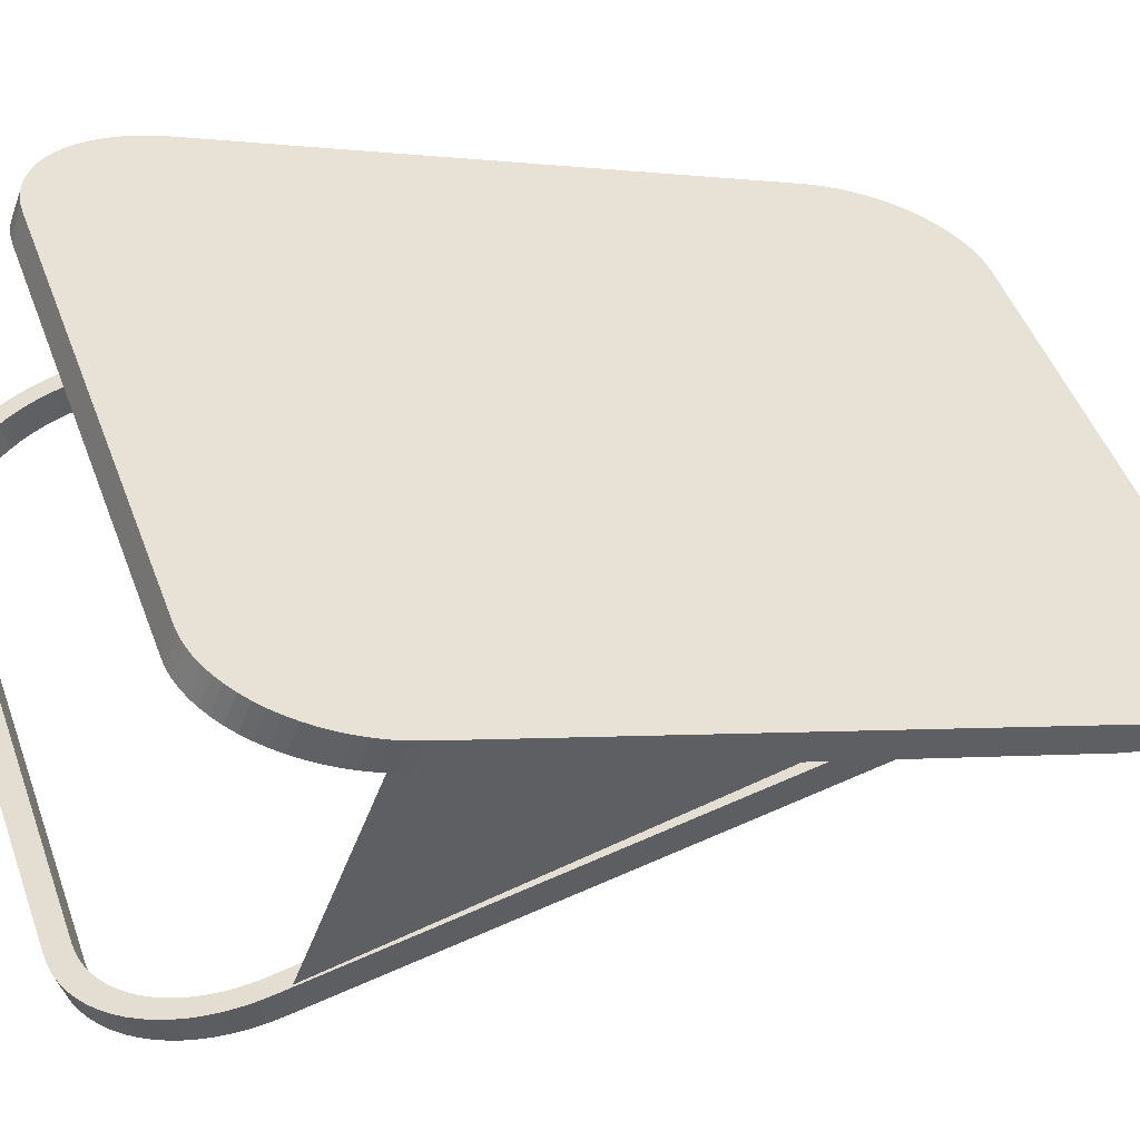
<metadata>
{"format":"obj","ext":"obj","renderer":"f3d","projection":"perspective","resolution":1024,"background":"white","views":[{"elev":-0.6,"azim":61.4,"up":"+Z"}]}
</metadata>
<code>
o deflectorY1_Куб.175
v -0.09144 0.03459 0.0118
v -0.05129 0.1182 0.05255
v -0.05029 0.03459 0.05357
v -0.03193 0.009212 0.03858
v -0.04651 0.03737 0.05316
v -0.03325 0.009323 0.0399
v -0.03451 0.009643 0.04116
v -0.03575 0.01017 0.04239
v -0.03695 0.01091 0.0436
v -0.03812 0.01184 0.04477
v -0.03925 0.01297 0.0459
v -0.04032 0.01429 0.04696
v -0.04132 0.01578 0.04797
v -0.04226 0.01743 0.0489
v -0.04311 0.01923 0.04976
v -0.04388 0.02118 0.05053
v -0.04456 0.02324 0.05121
v -0.04515 0.02541 0.0518
v -0.04563 0.02767 0.05228
v -0.04601 0.03 0.05266
v -0.04629 0.03239 0.05294
v -0.04645 0.03482 0.0531
v -0.04651 0.1684 0.05316
v -0.03193 0.1965 0.03858
v -0.04645 0.1709 0.0531
v -0.04629 0.1733 0.05294
v -0.04601 0.1757 0.05266
v -0.04563 0.1781 0.05228
v -0.04515 0.1803 0.0518
v -0.04456 0.1825 0.05121
v -0.04388 0.1846 0.05053
v -0.04311 0.1865 0.04976
v -0.04226 0.1883 0.0489
v -0.04132 0.19 0.04797
v -0.04032 0.1914 0.04696
v -0.03925 0.1928 0.0459
v -0.03812 0.1939 0.04477
v -0.03695 0.1948 0.0436
v -0.03575 0.1956 0.04239
v -0.03451 0.1961 0.04116
v -0.03325 0.1964 0.0399
v 0.05046 0.03737 -0.04381
v 0.03588 0.009212 -0.02924
v 0.0504 0.03482 -0.04376
v 0.05024 0.03239 -0.04359
v 0.04997 0.03 -0.04332
v 0.04958 0.02767 -0.04294
v 0.0491 0.02541 -0.04245
v 0.04852 0.02324 -0.04187
v 0.04783 0.02118 -0.04119
v 0.04706 0.01923 -0.04042
v 0.04621 0.01743 -0.03956
v 0.04527 0.01578 -0.03863
v 0.04427 0.01429 -0.03762
v 0.0432 0.01297 -0.03655
v 0.04208 0.01184 -0.03543
v 0.04091 0.01091 -0.03426
v 0.0397 0.01017 -0.03305
v 0.03846 0.009643 -0.03181
v 0.03721 0.009323 -0.03056
v 0.03588 0.1965 -0.02924
v 0.05046 0.1684 -0.04381
v 0.03721 0.1964 -0.03056
v 0.03846 0.1961 -0.03181
v 0.0397 0.1956 -0.03305
v 0.04091 0.1948 -0.03426
v 0.04208 0.1939 -0.03543
v 0.0432 0.1928 -0.03655
v 0.04427 0.1914 -0.03762
v 0.04527 0.19 -0.03863
v 0.04621 0.1883 -0.03956
v 0.04706 0.1865 -0.04042
v 0.04783 0.1846 -0.04119
v 0.04852 0.1825 -0.04187
v 0.0491 0.1803 -0.04245
v 0.04958 0.1781 -0.04294
v 0.04997 0.1757 -0.04332
v 0.05024 0.1733 -0.04359
v 0.0504 0.1709 -0.04376
v -0.05151 0.03737 0.04817
v -0.03693 0.009195 0.03358
v -0.05146 0.03482 0.04811
v -0.05129 0.03239 0.04795
v -0.05102 0.03 0.04768
v -0.05063 0.02766 0.04729
v -0.05015 0.0254 0.04681
v -0.04956 0.02323 0.04622
v -0.04888 0.02117 0.04554
v -0.04811 0.01922 0.04477
v -0.04726 0.01742 0.04392
v -0.04632 0.01577 0.04298
v -0.04532 0.01427 0.04197
v -0.04425 0.01296 0.04091
v -0.04312 0.01183 0.03978
v -0.04195 0.01089 0.03861
v -0.04074 0.01016 0.0374
v -0.03951 0.009626 0.03616
v -0.03825 0.009306 0.03491
v -0.03693 0.1965 0.03358
v -0.05151 0.1684 0.04817
v -0.03825 0.1964 0.03491
v -0.03951 0.1961 0.03616
v -0.04074 0.1956 0.0374
v -0.04195 0.1948 0.03861
v -0.04312 0.1939 0.03978
v -0.04425 0.1928 0.04091
v -0.04532 0.1915 0.04197
v -0.04632 0.19 0.04298
v -0.04726 0.1883 0.04392
v -0.04811 0.1865 0.04477
v -0.04888 0.1846 0.04554
v -0.04956 0.1825 0.04622
v -0.05015 0.1803 0.04681
v -0.05063 0.1781 0.04729
v -0.05102 0.1757 0.04768
v -0.05129 0.1733 0.04795
v -0.05146 0.1709 0.04811
v 0.03089 0.009195 -0.03423
v 0.04548 0.03737 -0.04882
v 0.03221 0.009306 -0.03555
v 0.03347 0.009626 -0.03681
v 0.03471 0.01016 -0.03805
v 0.03592 0.01089 -0.03926
v 0.03709 0.01183 -0.04043
v 0.03821 0.01296 -0.04155
v 0.03928 0.01427 -0.04262
v 0.04029 0.01577 -0.04363
v 0.04122 0.01742 -0.04456
v 0.04208 0.01922 -0.04542
v 0.04285 0.02117 -0.04619
v 0.04353 0.02323 -0.04687
v 0.04411 0.0254 -0.04745
v 0.0446 0.02766 -0.04794
v 0.04498 0.03 -0.04832
v 0.04525 0.03239 -0.04859
v 0.04542 0.03482 -0.04876
v 0.04548 0.1684 -0.04882
v 0.03089 0.1965 -0.03423
v 0.04542 0.1709 -0.04876
v 0.04525 0.1733 -0.04859
v 0.04498 0.1757 -0.04832
v 0.0446 0.1781 -0.04794
v 0.04411 0.1803 -0.04745
v 0.04353 0.1825 -0.04687
v 0.04285 0.1846 -0.04619
v 0.04208 0.1865 -0.04542
v 0.04122 0.1883 -0.04456
v 0.04029 0.19 -0.04363
v 0.03928 0.1915 -0.04262
v 0.03821 0.1928 -0.04155
v 0.03709 0.1939 -0.04043
v 0.03592 0.1948 -0.03926
v 0.03471 0.1956 -0.03805
v 0.03347 0.1961 -0.03681
v 0.03221 0.1964 -0.03555
v 0.03594 0.004222 -0.02929
v 0.03743 0.004348 -0.03078
v 0.03891 0.004724 -0.03226
v 0.04037 0.005348 -0.03372
v 0.04179 0.006214 -0.03514
v 0.04317 0.007317 -0.03652
v 0.04449 0.008648 -0.03785
v 0.04575 0.0102 -0.0391
v 0.04694 0.01195 -0.04029
v 0.04804 0.0139 -0.04139
v 0.04904 0.01602 -0.0424
v 0.04995 0.01831 -0.04331
v 0.05075 0.02074 -0.04411
v 0.05144 0.0233 -0.0448
v 0.05201 0.02596 -0.04537
v 0.05246 0.02871 -0.04582
v 0.05279 0.03152 -0.04614
v 0.05298 0.03438 -0.04633
v 0.05305 0.03726 -0.0464
v 0.03743 0.2014 -0.03078
v 0.03594 0.2015 -0.02929
v 0.03891 0.201 -0.03226
v 0.04037 0.2004 -0.03372
v 0.04179 0.1995 -0.03514
v 0.04317 0.1984 -0.03652
v 0.04449 0.1971 -0.03785
v 0.04575 0.1955 -0.0391
v 0.04694 0.1938 -0.04029
v 0.04804 0.1918 -0.04139
v 0.04904 0.1897 -0.0424
v 0.04995 0.1874 -0.04331
v 0.05075 0.185 -0.04411
v 0.05144 0.1824 -0.0448
v 0.05201 0.1798 -0.04537
v 0.05246 0.177 -0.04582
v 0.05279 0.1742 -0.04614
v 0.05298 0.1713 -0.04633
v 0.05305 0.1685 -0.0464
v -0.03348 0.004348 0.04013
v -0.03199 0.004222 0.03864
v -0.03496 0.004724 0.04161
v -0.03642 0.005348 0.04306
v -0.03784 0.006214 0.04449
v -0.03922 0.007317 0.04587
v -0.04054 0.008648 0.04719
v -0.0418 0.0102 0.04845
v -0.04298 0.01195 0.04963
v -0.04408 0.0139 0.05073
v -0.04509 0.01602 0.05174
v -0.046 0.01831 0.05265
v -0.0468 0.02074 0.05345
v -0.04749 0.0233 0.05414
v -0.04806 0.02596 0.05471
v -0.04851 0.02871 0.05516
v -0.04883 0.03152 0.05548
v -0.04903 0.03438 0.05568
v -0.04909 0.03726 0.05574
v -0.03199 0.2015 0.03864
v -0.03348 0.2014 0.04013
v -0.03496 0.201 0.04161
v -0.03642 0.2004 0.04306
v -0.03784 0.1995 0.04449
v -0.03922 0.1984 0.04587
v -0.04054 0.1971 0.04719
v -0.0418 0.1955 0.04845
v -0.04298 0.1938 0.04963
v -0.04408 0.1918 0.05073
v -0.04509 0.1897 0.05174
v -0.046 0.1874 0.05265
v -0.0468 0.185 0.05345
v -0.04749 0.1824 0.05414
v -0.04806 0.1798 0.05471
v -0.04851 0.177 0.05516
v -0.04883 0.1742 0.05548
v -0.04903 0.1713 0.05568
v -0.04909 0.1685 0.05574
v 0.03244 0.004348 -0.03578
v 0.03095 0.004222 -0.03429
v 0.03392 0.004724 -0.03726
v 0.03537 0.005348 -0.03871
v 0.0368 0.006214 -0.04014
v 0.03818 0.007317 -0.04152
v 0.0395 0.008648 -0.04284
v 0.04076 0.0102 -0.0441
v 0.04194 0.01195 -0.04528
v 0.04304 0.0139 -0.04638
v 0.04405 0.01602 -0.04739
v 0.04496 0.01831 -0.0483
v 0.04576 0.02074 -0.0491
v 0.04645 0.0233 -0.04979
v 0.04702 0.02596 -0.05036
v 0.04747 0.02871 -0.05081
v 0.04779 0.03152 -0.05113
v 0.04799 0.03438 -0.05133
v 0.04805 0.03726 -0.05139
v 0.03095 0.2015 -0.03429
v 0.03244 0.2014 -0.03578
v 0.03392 0.201 -0.03726
v 0.03537 0.2004 -0.03871
v 0.0368 0.1995 -0.04014
v 0.03818 0.1984 -0.04152
v 0.0395 0.1971 -0.04284
v 0.04076 0.1955 -0.0441
v 0.04194 0.1938 -0.04528
v 0.04304 0.1918 -0.04638
v 0.04405 0.1897 -0.04739
v 0.04496 0.1874 -0.0483
v 0.04576 0.185 -0.0491
v 0.04645 0.1824 -0.04979
v 0.04702 0.1798 -0.05036
v 0.04747 0.177 -0.05081
v 0.04779 0.1742 -0.05113
v 0.04799 0.1713 -0.05133
v 0.04805 0.1685 -0.05139
v -0.03698 0.004222 0.03364
v -0.03847 0.004348 0.03513
v -0.03995 0.004724 0.03661
v -0.04141 0.005348 0.03807
v -0.04283 0.006214 0.03949
v -0.04421 0.007317 0.04087
v -0.04554 0.008648 0.04219
v -0.04679 0.0102 0.04345
v -0.04798 0.01195 0.04464
v -0.04908 0.0139 0.04574
v -0.05009 0.01602 0.04675
v -0.05099 0.01831 0.04765
v -0.0518 0.02074 0.04845
v -0.05249 0.0233 0.04914
v -0.05306 0.02596 0.04972
v -0.05351 0.02871 0.05016
v -0.05383 0.03152 0.05049
v -0.05402 0.03438 0.05068
v -0.05409 0.03726 0.05075
v -0.03847 0.2014 0.03513
v -0.03698 0.2015 0.03364
v -0.03995 0.201 0.03661
v -0.04141 0.2004 0.03807
v -0.04283 0.1995 0.03949
v -0.04421 0.1984 0.04087
v -0.04554 0.1971 0.04219
v -0.04679 0.1955 0.04345
v -0.04798 0.1938 0.04464
v -0.04908 0.1918 0.04574
v -0.05009 0.1897 0.04675
v -0.05099 0.1874 0.04765
v -0.0518 0.185 0.04845
v -0.05249 0.1824 0.04914
v -0.05306 0.1798 0.04972
v -0.05351 0.177 0.05016
v -0.05383 0.1742 0.05049
v -0.05402 0.1713 0.05068
v -0.05409 0.1685 0.05075
v 0.05305 0.1223 -0.0464
v 0.04805 0.1223 -0.05139
v 0.05046 0.1223 -0.04381
v 0.04548 0.1223 -0.04882
v 0.05305 0.1117 -0.0464
v 0.04805 0.1117 -0.05139
v 0.05046 0.1117 -0.04381
v 0.04548 0.1117 -0.04882
v -0.0875 0.004209 -0.01358
v -0.09097 0.03168 0.01664
v -0.08891 0.004314 -0.01201
v -0.09021 0.004626 -0.01034
v -0.09139 0.005145 -0.008608
v -0.09243 0.005866 -0.006815
v -0.09334 0.006783 -0.004977
v -0.0941 0.00789 -0.003108
v -0.09471 0.009177 -0.001222
v -0.09516 0.01064 0.000666
v -0.09546 0.01226 0.002542
v -0.09559 0.01402 0.004392
v -0.09556 0.01592 0.006201
v -0.09537 0.01794 0.007956
v -0.09502 0.02007 0.009644
v -0.09451 0.02228 0.01125
v -0.09384 0.02457 0.01277
v -0.09303 0.02691 0.01418
v -0.09207 0.02929 0.01547
v 0.009044 0.03168 -0.0882
v -0.02099 0.004209 -0.08331
v 0.007822 0.02929 -0.08923
v 0.006483 0.02691 -0.09013
v 0.005035 0.02457 -0.09088
v 0.003491 0.02228 -0.09147
v 0.001861 0.02007 -0.09191
v 0.000159 0.01794 -0.09218
v -0.001603 0.01592 -0.09229
v -0.003412 0.01402 -0.09223
v -0.005253 0.01226 -0.09201
v -0.007114 0.01064 -0.09163
v -0.008978 0.009177 -0.09109
v -0.01083 0.00789 -0.09039
v -0.01266 0.006783 -0.08954
v -0.01446 0.005866 -0.08855
v -0.0162 0.005145 -0.08742
v -0.01788 0.004626 -0.08616
v -0.01948 0.004314 -0.08479
v -0.09522 0.0356 0.01259
v -0.09175 0.008133 -0.01764
v -0.09632 0.03321 0.01142
v -0.09728 0.03084 0.01012
v -0.09809 0.02849 0.008712
v -0.09876 0.02621 0.007197
v -0.09927 0.02399 0.00559
v -0.09962 0.02187 0.003902
v -0.09981 0.01985 0.002147
v -0.09984 0.01795 0.000338
v -0.09971 0.01618 -0.001512
v -0.09941 0.01456 -0.003388
v -0.09896 0.0131 -0.005276
v -0.09835 0.01181 -0.007162
v -0.09759 0.01071 -0.009031
v -0.09668 0.00979 -0.01087
v -0.09564 0.009069 -0.01266
v -0.09446 0.00855 -0.0144
v -0.09316 0.008238 -0.01606
v -0.02524 0.008133 -0.08736
v 0.004794 0.0356 -0.09225
v -0.02373 0.008238 -0.08884
v -0.02213 0.00855 -0.09022
v -0.02045 0.009069 -0.09147
v -0.01871 0.00979 -0.0926
v -0.01691 0.01071 -0.09359
v -0.01508 0.01181 -0.09444
v -0.01323 0.0131 -0.09514
v -0.01136 0.01456 -0.09568
v -0.009503 0.01618 -0.09607
v -0.007661 0.01795 -0.09629
v -0.005853 0.01985 -0.09634
v -0.00409 0.02187 -0.09623
v -0.002388 0.02399 -0.09596
v -0.000758 0.02621 -0.09552
v 0.000786 0.02849 -0.09493
v 0.002233 0.03084 -0.09418
v 0.003573 0.03321 -0.09329
v -0.08547 0.008309 -0.01175
v -0.08843 0.03177 0.01406
v -0.08672 0.008399 -0.01035
v -0.08783 0.008665 -0.008935
v -0.08883 0.009106 -0.00746
v -0.08971 0.009719 -0.005934
v -0.09049 0.0105 -0.004371
v -0.09113 0.01144 -0.002781
v -0.09165 0.01254 -0.001176
v -0.09204 0.01378 0.00043
v -0.09229 0.01516 0.002026
v -0.0924 0.01666 0.0036
v -0.09238 0.01828 0.005139
v -0.09221 0.02 0.006632
v -0.09191 0.0218 0.008068
v -0.09148 0.02369 0.009435
v -0.09091 0.02563 0.01072
v -0.09022 0.02762 0.01192
v -0.0894 0.02964 0.01303
v 0.006587 0.03177 -0.08553
v -0.01906 0.008309 -0.08136
v 0.005504 0.02964 -0.08646
v 0.004365 0.02762 -0.08722
v 0.003133 0.02563 -0.08786
v 0.001819 0.02369 -0.08836
v 0.000433 0.0218 -0.08873
v -0.001015 0.02 -0.08896
v -0.002514 0.01828 -0.08906
v -0.004053 0.01666 -0.08901
v -0.00562 0.01516 -0.08882
v -0.007202 0.01378 -0.0885
v -0.008788 0.01254 -0.08804
v -0.01037 0.01144 -0.08744
v -0.01192 0.0105 -0.08672
v -0.01345 0.009719 -0.08588
v -0.01493 0.009106 -0.08492
v -0.01636 0.008665 -0.08385
v -0.01772 0.008399 -0.08268
v -0.09268 0.03569 0.01001
v -0.08972 0.01223 -0.0158
v -0.09365 0.03357 0.008972
v -0.09447 0.03155 0.00787
v -0.09516 0.02956 0.00667
v -0.09573 0.02761 0.005381
v -0.09616 0.02573 0.004014
v -0.09646 0.02392 0.002578
v -0.09663 0.0222 0.001085
v -0.09665 0.02058 -0.000454
v -0.09654 0.01908 -0.002028
v -0.09629 0.0177 -0.003624
v -0.0959 0.01646 -0.00523
v -0.09538 0.01537 -0.006835
v -0.09473 0.01442 -0.008425
v -0.09396 0.01364 -0.009988
v -0.09308 0.01303 -0.01151
v -0.09207 0.01259 -0.01299
v -0.09097 0.01232 -0.0144
v -0.02331 0.01223 -0.08541
v 0.002338 0.03569 -0.08959
v -0.02197 0.01232 -0.08673
v -0.02061 0.01259 -0.0879
v -0.01918 0.01303 -0.08897
v -0.0177 0.01364 -0.08993
v -0.01617 0.01442 -0.09077
v -0.01462 0.01537 -0.0915
v -0.01304 0.01646 -0.09209
v -0.01145 0.0177 -0.09255
v -0.009869 0.01908 -0.09287
v -0.008302 0.02058 -0.09306
v -0.006764 0.0222 -0.09311
v -0.005265 0.02392 -0.09302
v -0.003816 0.02573 -0.09278
v -0.00243 0.02761 -0.09241
v -0.001116 0.02956 -0.09191
v 0.000115 0.03155 -0.09127
v 0.001255 0.03357 -0.09051
v 0.01962 0.05355 -0.07811
v 0.01537 0.05748 -0.08216
v 0.01712 0.05355 -0.07549
v 0.01287 0.05748 -0.07954
v -0.0804 0.05355 0.02673
v -0.08465 0.05748 0.02268
v -0.0779 0.05355 0.02411
v -0.08215 0.05748 0.02006
v -0.08373 0.04667 0.02356
v -0.08798 0.0506 0.0195
v -0.08121 0.0467 0.02095
v -0.08546 0.05063 0.0169
v 0.01624 0.04658 -0.08132
v 0.012 0.0505 -0.08538
v 0.01376 0.04661 -0.07869
v 0.00951 0.05053 -0.08274
v 0.05235 0.1213 -0.04688
v 0.0481 0.1252 -0.05093
v 0.04982 0.1212 -0.04429
v 0.04557 0.1251 -0.04834
v -0.04993 0.1166 0.0558
v -0.05418 0.1205 0.05175
v -0.04746 0.1165 0.05315
v -0.05171 0.1204 0.04909
v 0.006426 0.03459 -0.09038
v 0.04945 0.1182 -0.04671
v 0.05045 0.03459 -0.04569
f 2 1 3
f 493 492 494
f 4 6 7 8 9 10 11 12 13 14 15 16 17 18 19 20 21 22 5 23 25 26 27 28 29 30 31 32 33 34 35 36 37 38 39 40 41 24 61 63 64 65 66 67 68 69 70 71 72 73 74 75 76 77 78 79 62 310 314 42 44 45 46 47 48 49 50 51 52 53 54 55 56 57 58 59 60 43
f 288 307 231 212
f 118 120 121 122 123 124 125 126 127 128 129 130 131 132 133 134 135 136 119 315 311 137 139 140 141 142 143 144 145 146 147 148 149 150 151 152 153 154 155 138 99 101 102 103 104 105 106 107 108 109 110 111 112 113 114 115 116 117 100 80 82 83 84 85 86 87 88 89 90 91 92 93 94 95 96 97 98 81
f 251 176 213 290
f 308 193 269 309
f 233 156 157 232
f 232 157 158 234
f 234 158 159 235
f 235 159 160 236
f 236 160 161 237
f 237 161 162 238
f 238 162 163 239
f 239 163 164 240
f 240 164 165 241
f 241 165 166 242
f 242 166 167 243
f 243 167 168 244
f 244 168 169 245
f 245 169 170 246
f 246 170 171 247
f 247 171 172 248
f 248 172 173 249
f 249 173 174 250
f 176 251 252 175
f 175 252 253 177
f 177 253 254 178
f 178 254 255 179
f 179 255 256 180
f 180 256 257 181
f 181 257 258 182
f 182 258 259 183
f 183 259 260 184
f 184 260 261 185
f 185 261 262 186
f 186 262 263 187
f 187 263 264 188
f 188 264 265 189
f 189 265 266 190
f 190 266 267 191
f 191 267 268 192
f 192 268 269 193
f 195 270 271 194
f 194 271 272 196
f 196 272 273 197
f 197 273 274 198
f 198 274 275 199
f 199 275 276 200
f 200 276 277 201
f 201 277 278 202
f 202 278 279 203
f 203 279 280 204
f 204 280 281 205
f 205 281 282 206
f 206 282 283 207
f 207 283 284 208
f 208 284 285 209
f 209 285 286 210
f 210 286 287 211
f 211 287 288 212
f 290 213 214 289
f 289 214 215 291
f 291 215 216 292
f 292 216 217 293
f 293 217 218 294
f 294 218 219 295
f 295 219 220 296
f 296 220 221 297
f 297 221 222 298
f 298 222 223 299
f 299 223 224 300
f 300 224 225 301
f 301 225 226 302
f 302 226 227 303
f 303 227 228 304
f 304 228 229 305
f 305 229 230 306
f 306 230 231 307
f 156 233 270 195
f 43 60 157 156
f 60 59 158 157
f 59 58 159 158
f 58 57 160 159
f 57 56 161 160
f 56 55 162 161
f 55 54 163 162
f 54 53 164 163
f 53 52 165 164
f 52 51 166 165
f 51 50 167 166
f 50 49 168 167
f 49 48 169 168
f 48 47 170 169
f 47 46 171 170
f 46 45 172 171
f 45 44 173 172
f 44 42 174 173
f 63 61 176 175
f 64 63 175 177
f 65 64 177 178
f 66 65 178 179
f 67 66 179 180
f 68 67 180 181
f 69 68 181 182
f 70 69 182 183
f 71 70 183 184
f 72 71 184 185
f 73 72 185 186
f 74 73 186 187
f 75 74 187 188
f 76 75 188 189
f 77 76 189 190
f 78 77 190 191
f 79 78 191 192
f 62 79 192 193
f 6 4 195 194
f 7 6 194 196
f 8 7 196 197
f 9 8 197 198
f 10 9 198 199
f 11 10 199 200
f 12 11 200 201
f 13 12 201 202
f 14 13 202 203
f 15 14 203 204
f 16 15 204 205
f 17 16 205 206
f 18 17 206 207
f 19 18 207 208
f 20 19 208 209
f 21 20 209 210
f 22 21 210 211
f 5 22 211 212
f 24 41 214 213
f 41 40 215 214
f 40 39 216 215
f 39 38 217 216
f 38 37 218 217
f 37 36 219 218
f 36 35 220 219
f 35 34 221 220
f 34 33 222 221
f 33 32 223 222
f 32 31 224 223
f 31 30 225 224
f 30 29 226 225
f 29 28 227 226
f 28 27 228 227
f 27 26 229 228
f 26 25 230 229
f 25 23 231 230
f 4 43 156 195
f 23 5 212 231
f 61 24 213 176
f 310 62 193 308
f 120 118 233 232
f 121 120 232 234
f 122 121 234 235
f 123 122 235 236
f 124 123 236 237
f 125 124 237 238
f 126 125 238 239
f 127 126 239 240
f 128 127 240 241
f 129 128 241 242
f 130 129 242 243
f 131 130 243 244
f 132 131 244 245
f 133 132 245 246
f 134 133 246 247
f 135 134 247 248
f 136 135 248 249
f 119 136 249 250
f 138 155 252 251
f 155 154 253 252
f 154 153 254 253
f 153 152 255 254
f 152 151 256 255
f 151 150 257 256
f 150 149 258 257
f 149 148 259 258
f 148 147 260 259
f 147 146 261 260
f 146 145 262 261
f 145 144 263 262
f 144 143 264 263
f 143 142 265 264
f 142 141 266 265
f 141 140 267 266
f 140 139 268 267
f 139 137 269 268
f 81 98 271 270
f 98 97 272 271
f 97 96 273 272
f 96 95 274 273
f 95 94 275 274
f 94 93 276 275
f 93 92 277 276
f 92 91 278 277
f 91 90 279 278
f 90 89 280 279
f 89 88 281 280
f 88 87 282 281
f 87 86 283 282
f 86 85 284 283
f 85 84 285 284
f 84 83 286 285
f 83 82 287 286
f 82 80 288 287
f 101 99 290 289
f 102 101 289 291
f 103 102 291 292
f 104 103 292 293
f 105 104 293 294
f 106 105 294 295
f 107 106 295 296
f 108 107 296 297
f 109 108 297 298
f 110 109 298 299
f 111 110 299 300
f 112 111 300 301
f 113 112 301 302
f 114 113 302 303
f 115 114 303 304
f 116 115 304 305
f 117 116 305 306
f 100 117 306 307
f 118 81 270 233
f 80 100 307 288
f 99 138 251 290
f 315 119 250 313
f 137 311 309 269
f 314 310 308 312
f 312 308 309 313
f 174 312 313 250
f 42 314 312 174
f 311 315 313 309
f 373 336 353 375
f 375 353 352 376
f 376 352 351 377
f 377 351 350 378
f 378 350 349 379
f 379 349 348 380
f 380 348 347 381
f 381 347 346 382
f 382 346 345 383
f 383 345 344 384
f 384 344 343 385
f 385 343 342 386
f 386 342 341 387
f 387 341 340 388
f 388 340 339 389
f 389 339 338 390
f 390 338 337 391
f 391 337 335 374
f 316 355 372 318
f 318 372 371 319
f 319 371 370 320
f 320 370 369 321
f 321 369 368 322
f 322 368 367 323
f 323 367 366 324
f 324 366 365 325
f 325 365 364 326
f 326 364 363 327
f 327 363 362 328
f 328 362 361 329
f 329 361 360 330
f 330 360 359 331
f 331 359 358 332
f 332 358 357 333
f 333 357 356 334
f 334 356 354 317
f 336 373 355 316
f 449 451 429 412
f 451 452 428 429
f 452 453 427 428
f 453 454 426 427
f 454 455 425 426
f 455 456 424 425
f 456 457 423 424
f 457 458 422 423
f 458 459 421 422
f 459 460 420 421
f 460 461 419 420
f 461 462 418 419
f 462 463 417 418
f 463 464 416 417
f 464 465 415 416
f 465 466 414 415
f 466 467 413 414
f 467 450 411 413
f 392 394 448 431
f 394 395 447 448
f 395 396 446 447
f 396 397 445 446
f 397 398 444 445
f 398 399 443 444
f 399 400 442 443
f 400 401 441 442
f 401 402 440 441
f 402 403 439 440
f 403 404 438 439
f 404 405 437 438
f 405 406 436 437
f 406 407 435 436
f 407 408 434 435
f 408 409 433 434
f 409 410 432 433
f 410 393 430 432
f 412 392 431 449
f 373 375 451 449
f 353 336 412 429
f 375 376 452 451
f 352 353 429 428
f 376 377 453 452
f 351 352 428 427
f 377 378 454 453
f 350 351 427 426
f 378 379 455 454
f 349 350 426 425
f 379 380 456 455
f 348 349 425 424
f 380 381 457 456
f 347 348 424 423
f 381 382 458 457
f 346 347 423 422
f 382 383 459 458
f 345 346 422 421
f 383 384 460 459
f 344 345 421 420
f 384 385 461 460
f 343 344 420 419
f 385 386 462 461
f 342 343 419 418
f 386 387 463 462
f 341 342 418 417
f 387 388 464 463
f 340 341 417 416
f 388 389 465 464
f 339 340 416 415
f 389 390 466 465
f 338 339 415 414
f 390 391 467 466
f 337 338 414 413
f 391 374 450 467
f 335 337 413 411
f 316 318 394 392
f 372 355 431 448
f 318 319 395 394
f 371 372 448 447
f 319 320 396 395
f 370 371 447 446
f 320 321 397 396
f 369 370 446 445
f 321 322 398 397
f 368 369 445 444
f 322 323 399 398
f 367 368 444 443
f 323 324 400 399
f 366 367 443 442
f 324 325 401 400
f 365 366 442 441
f 325 326 402 401
f 364 365 441 440
f 326 327 403 402
f 363 364 440 439
f 327 328 404 403
f 362 363 439 438
f 328 329 405 404
f 361 362 438 437
f 329 330 406 405
f 360 361 437 436
f 330 331 407 406
f 359 360 436 435
f 331 332 408 407
f 358 359 435 434
f 332 333 409 408
f 357 358 434 433
f 333 334 410 409
f 356 357 433 432
f 334 317 393 410
f 354 356 432 430
f 336 316 392 412
f 355 373 449 431
f 480 335 411 482
f 477 354 430 479
f 481 469 471 483
f 484 468 470 486
f 482 483 471 470
f 480 468 469 481
f 489 473 475 491
f 476 472 474 478
f 479 478 474 475
f 477 473 472 476
f 354 477 476 317
f 430 393 478 479
f 317 476 478 393
f 473 477 479 475
f 335 480 481 374
f 411 450 483 482
f 374 481 483 450
f 468 480 482 470
f 469 485 487 471
f 470 471 487 486
f 468 484 485 469
f 472 488 490 474
f 475 474 490 491
f 473 489 488 472

</code>
